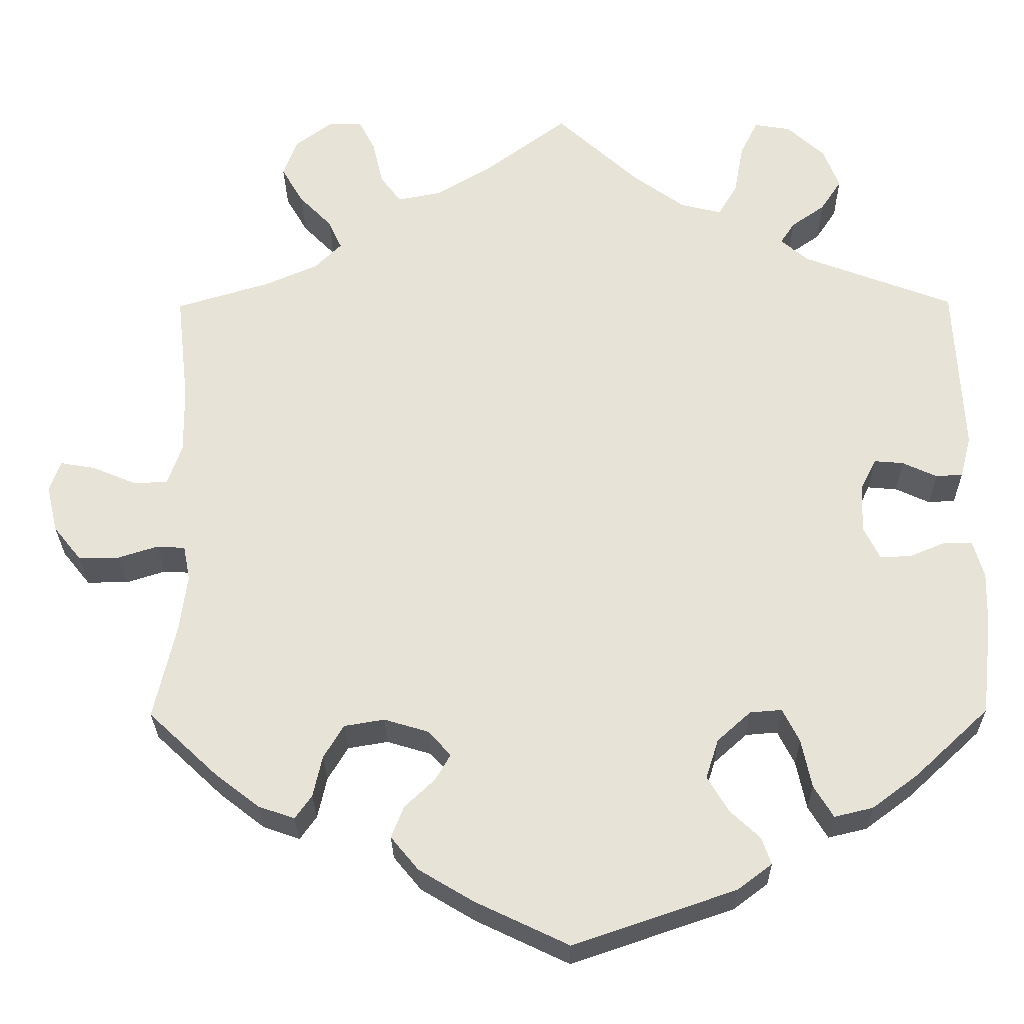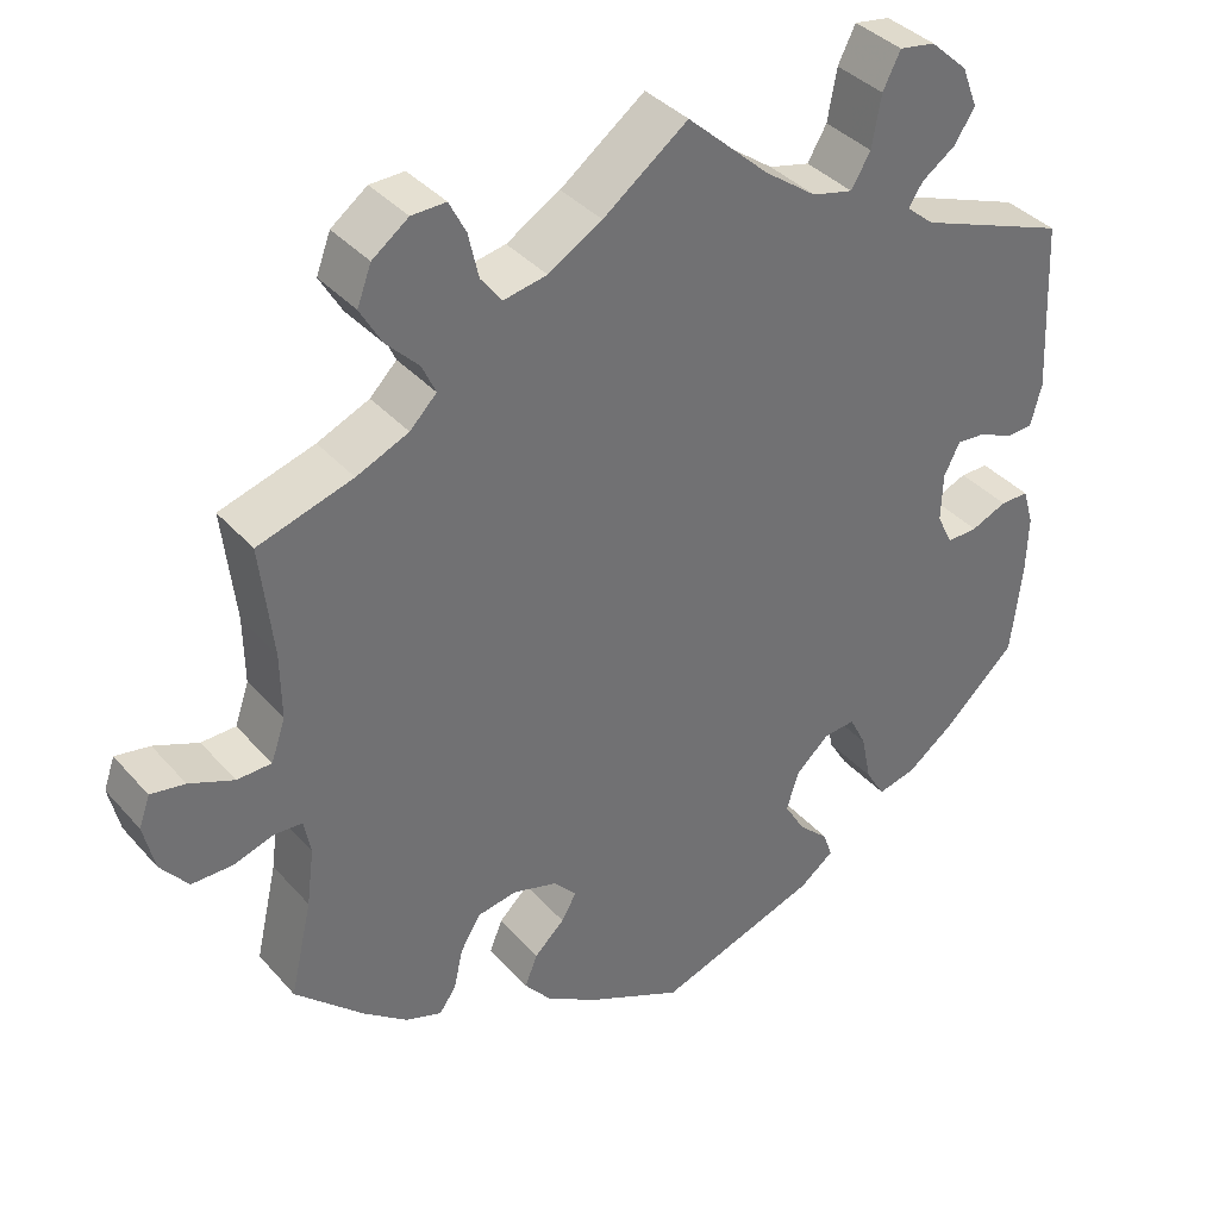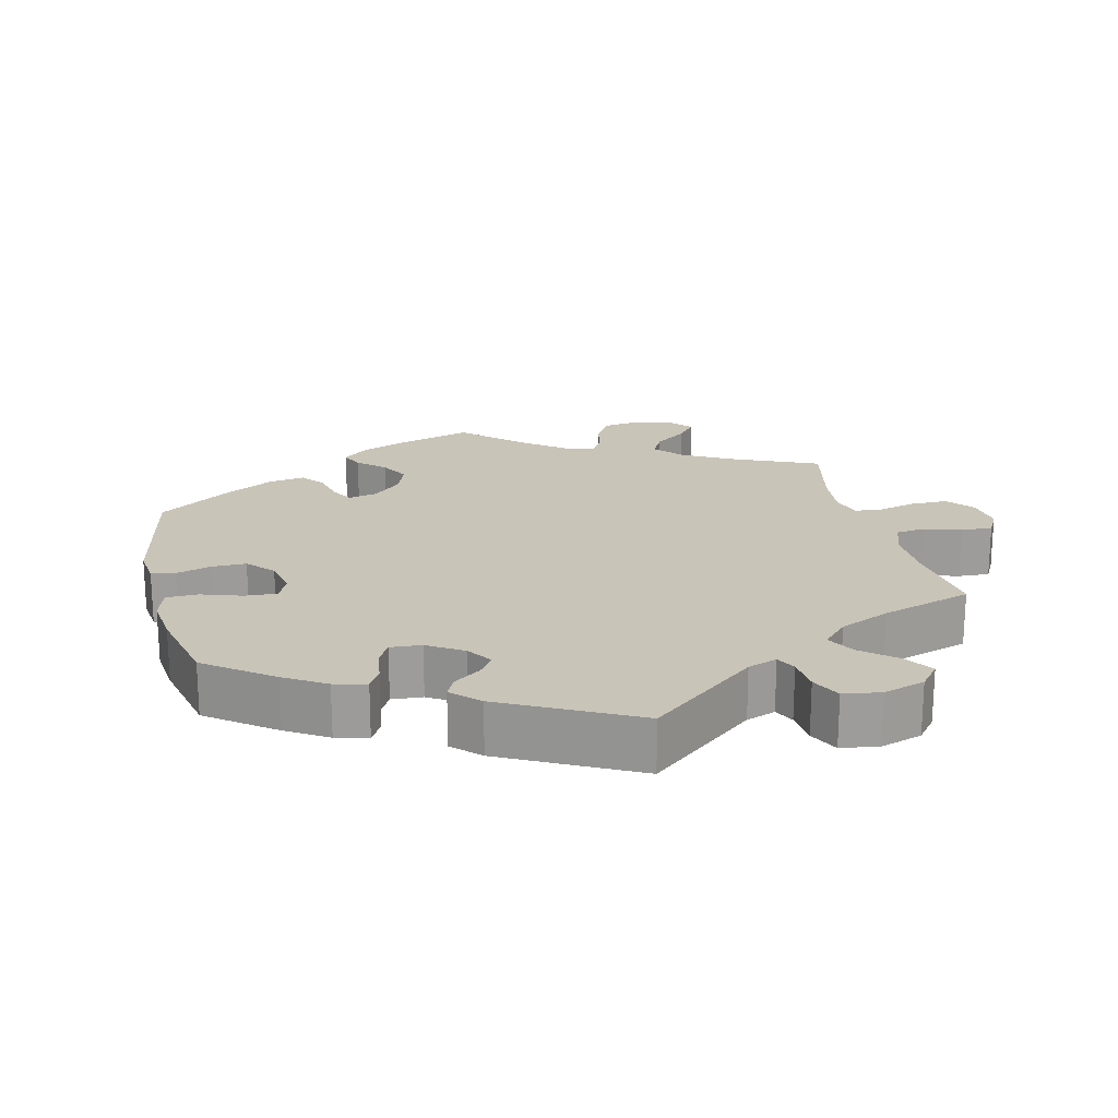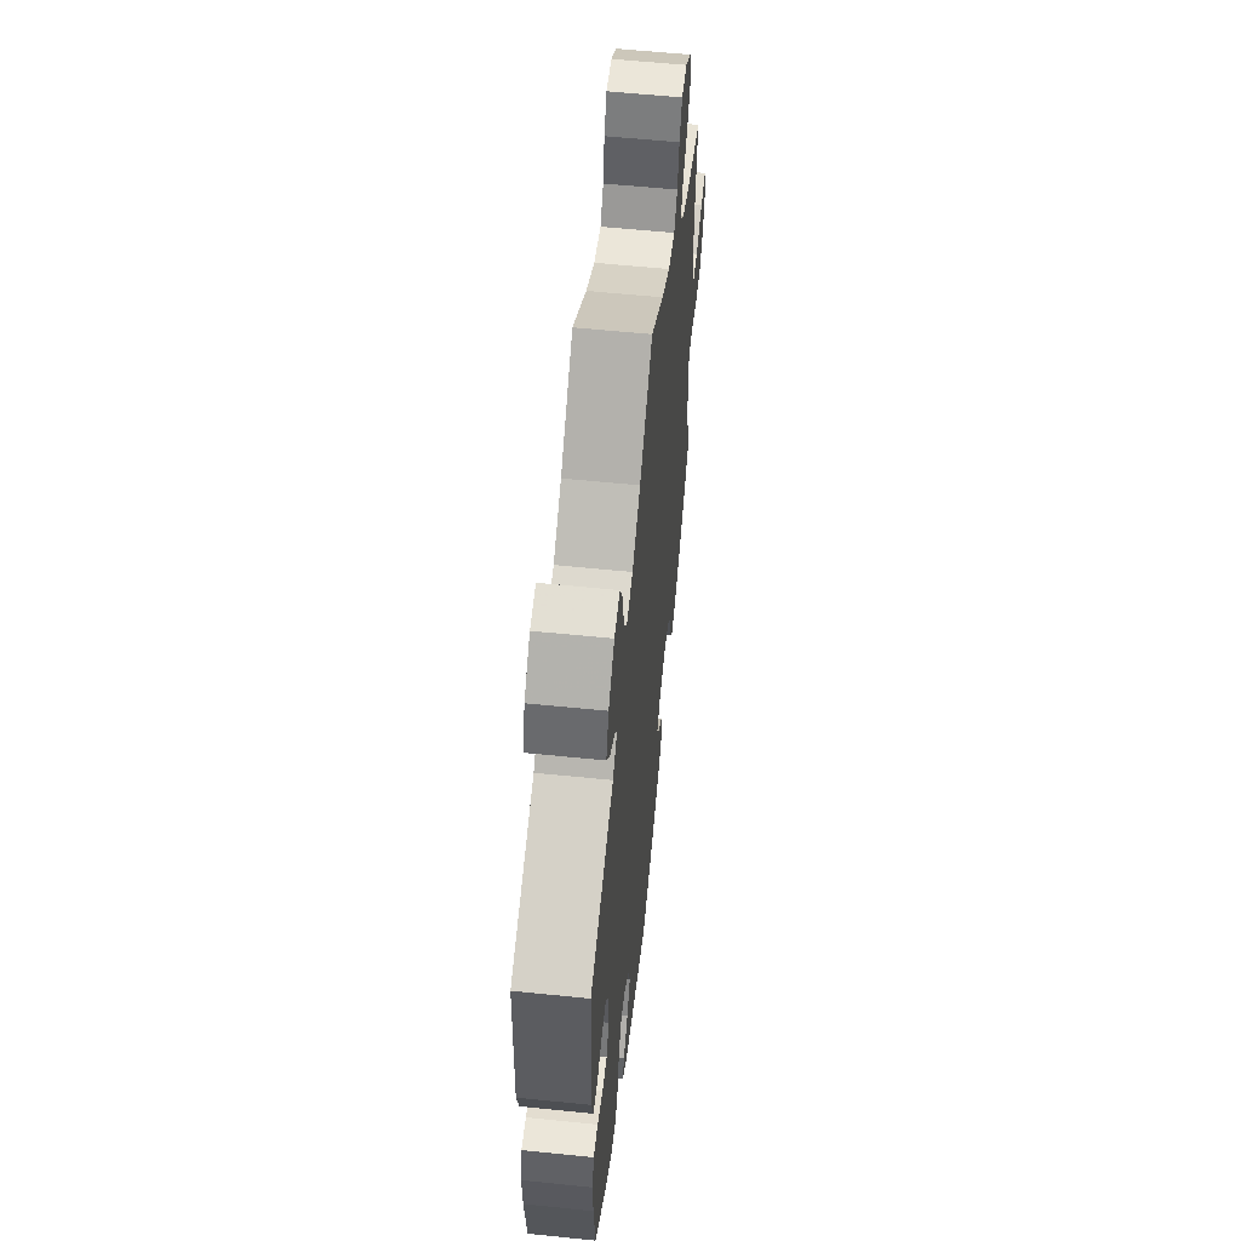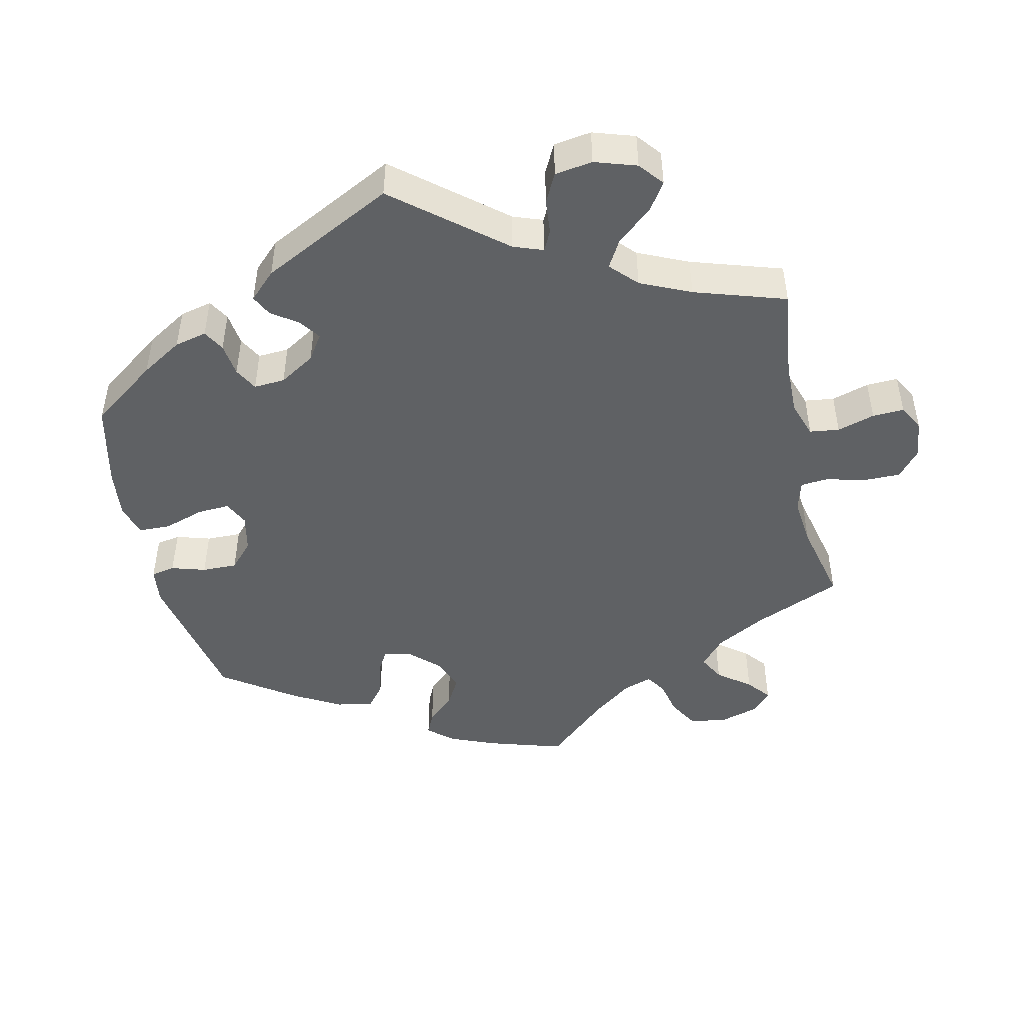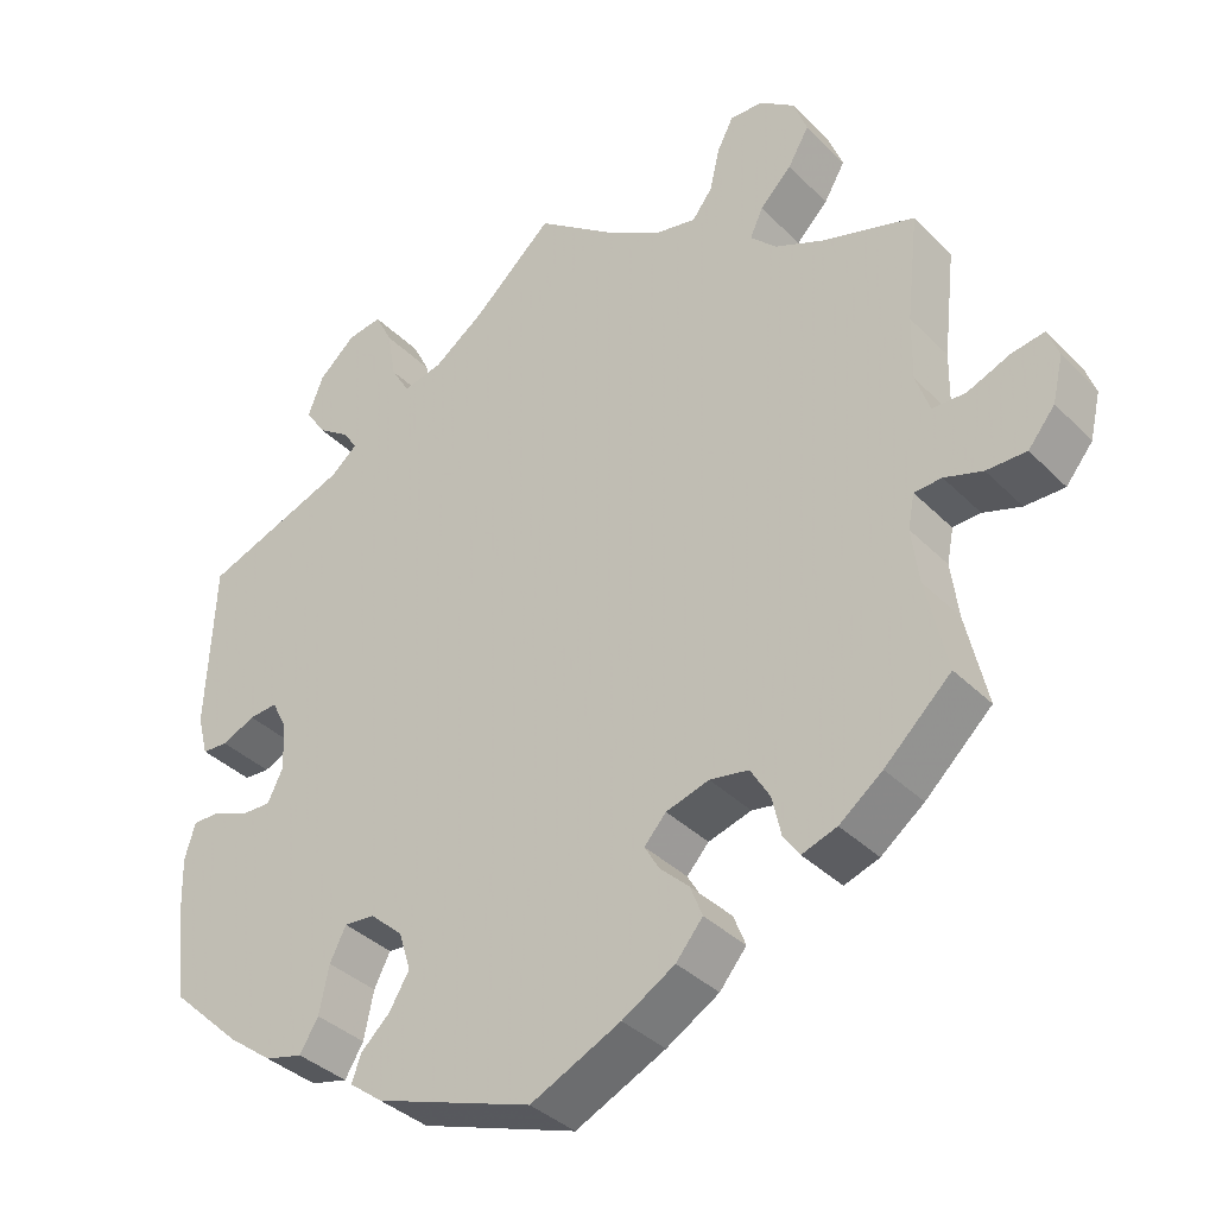
<metadata>
{"format":"obj","ext":"obj","renderer":"f3d","projection":"perspective","resolution":1024,"background":"white","views":[{"elev":-27.6,"azim":-179.3,"up":"+Z"},{"elev":37.4,"azim":144.0,"up":"+Z"},{"elev":20.1,"azim":-73.4,"up":"+Y"},{"elev":57.6,"azim":-83.9,"up":"+Z"},{"elev":-46.6,"azim":-47.7,"up":"+Y"},{"elev":-36.5,"azim":38.1,"up":"+Z"}]}
</metadata>
<code>
v -0.194 0.07 -0.512
v -0.235 0.07 -0.481
v -0.224 0.07 -0.449
v -0.188 0.07 -0.415
v -0.163 0.07 -0.373
v -0.178 0.07 -0.326
v -0.218 0.07 -0.29
v -0.256 0.07 -0.287
v -0.276 0.07 -0.327
v -0.288 0.07 -0.385
v -0.311 0.07 -0.423
v -0.357 0.07 -0.412
v -0.412 0.07 -0.371
v -0.5 0.07 -0.289
v -0.513 0.07 -0.175
v -0.515 0.07 -0.108
v -0.502 0.07 -0.064
v -0.468 0.07 -0.064
v -0.425 0.07 -0.082
v -0.388 0.07 -0.083
v -0.369 0.07 -0.044
v -0.371 0.07 0.014
v -0.39 0.07 0.052
v -0.425 0.07 0.049
v -0.466 0.07 0.03
v -0.498 0.07 0.032
v -0.511 0.07 0.082
v -0.501 0.07 0.288
v -0.322 0.07 0.356
v -0.289 0.07 0.384
v -0.306 0.07 0.41
v -0.346 0.07 0.438
v -0.371 0.07 0.476
v -0.352 0.07 0.525
v -0.307 0.07 0.566
v -0.264 0.07 0.573
v -0.243 0.07 0.531
v -0.232 0.07 0.47
v -0.209 0.07 0.431
v -0.16 0.07 0.443
v -0.098 0.07 0.488
v 0 0.07 0.578
v 0.101 0.07 0.503
v 0.165 0.07 0.465
v 0.217 0.07 0.455
v 0.242 0.07 0.488
v 0.254 0.07 0.541
v 0.274 0.07 0.58
v 0.315 0.07 0.579
v 0.358 0.07 0.547
v 0.375 0.07 0.502
v 0.349 0.07 0.457
v 0.31 0.07 0.417
v 0.294 0.07 0.382
v 0.326 0.07 0.35
v 0.388 0.07 0.323
v 0.501 0.07 0.289
v 0.486 0.07 0.156
v 0.485 0.07 0.077
v 0.502 0.07 0.028
v 0.543 0.07 0.027
v 0.596 0.07 0.049
v 0.637 0.07 0.056
v 0.65 0.07 0.019
v 0.637 0.07 -0.037
v 0.604 0.07 -0.078
v 0.555 0.07 -0.078
v 0.508 0.07 -0.063
v 0.474 0.07 -0.065
v 0.466 0.07 -0.107
v 0.475 0.07 -0.175
v 0.501 0.07 -0.289
v 0.419 0.07 -0.366
v 0.366 0.07 -0.407
v 0.323 0.07 -0.422
v 0.303 0.07 -0.394
v 0.292 0.07 -0.345
v 0.268 0.07 -0.305
v 0.22 0.07 -0.297
v 0.167 0.07 -0.313
v 0.14 0.07 -0.343
v 0.158 0.07 -0.374
v 0.194 0.07 -0.408
v 0.209 0.07 -0.446
v 0.176 0.07 -0.486
v 0.111 0.07 -0.525
v 0 0.07 -0.578
v -0.194 0 -0.512
v -0.235 0 -0.481
v -0.224 0 -0.449
v -0.188 0 -0.415
v -0.163 0 -0.373
v -0.178 0 -0.326
v -0.218 0 -0.29
v -0.256 0 -0.287
v -0.276 0 -0.327
v -0.288 0 -0.385
v -0.311 0 -0.423
v -0.357 0 -0.412
v -0.412 0 -0.371
v -0.5 0 -0.289
v -0.513 0 -0.175
v -0.515 0 -0.108
v -0.502 0 -0.064
v -0.468 0 -0.064
v -0.425 0 -0.082
v -0.388 0 -0.083
v -0.369 0 -0.044
v -0.371 0 0.014
v -0.39 0 0.052
v -0.425 0 0.049
v -0.466 0 0.03
v -0.498 0 0.032
v -0.511 0 0.082
v -0.501 0 0.288
v -0.322 0 0.356
v -0.289 0 0.384
v -0.306 0 0.41
v -0.346 0 0.438
v -0.371 0 0.476
v -0.352 0 0.525
v -0.307 0 0.566
v -0.264 0 0.573
v -0.243 0 0.531
v -0.232 0 0.47
v -0.209 0 0.431
v -0.16 0 0.443
v -0.098 0 0.488
v 0 0 0.578
v 0.101 0 0.503
v 0.165 0 0.465
v 0.217 0 0.455
v 0.242 0 0.488
v 0.254 0 0.541
v 0.274 0 0.58
v 0.315 0 0.579
v 0.358 0 0.547
v 0.375 0 0.502
v 0.349 0 0.457
v 0.31 0 0.417
v 0.294 0 0.382
v 0.326 0 0.35
v 0.388 0 0.323
v 0.501 0 0.289
v 0.486 0 0.156
v 0.485 0 0.077
v 0.502 0 0.028
v 0.543 0 0.027
v 0.596 0 0.049
v 0.637 0 0.056
v 0.65 0 0.019
v 0.637 0 -0.037
v 0.604 0 -0.078
v 0.555 0 -0.078
v 0.508 0 -0.063
v 0.474 0 -0.065
v 0.466 0 -0.107
v 0.475 0 -0.175
v 0.501 0 -0.289
v 0.419 0 -0.366
v 0.366 0 -0.407
v 0.323 0 -0.422
v 0.303 0 -0.394
v 0.292 0 -0.345
v 0.268 0 -0.305
v 0.22 0 -0.297
v 0.167 0 -0.313
v 0.14 0 -0.343
v 0.158 0 -0.374
v 0.194 0 -0.408
v 0.209 0 -0.446
v 0.176 0 -0.486
v 0.111 0 -0.525
v 0 0 -0.578
f 82 83 84 85
f 81 82 85 86
f 74 75 76 77
f 74 77 78
f 71 72 73 74
f 70 71 74 78
f 69 70 78 79
f 65 66 67 68
f 65 68 69
f 64 65 69
f 61 62 63 64
f 60 61 64 69
f 59 60 69 79
f 56 57 58
f 55 56 58 59
f 54 55 59 79
f 50 51 52 53
f 50 53 54
f 49 50 54
f 46 47 48 49
f 45 46 49 54
f 44 45 54 79
f 41 42 43
f 40 41 43 44
f 39 40 44 79
f 35 36 37 38
f 31 32 33 34
f 30 31 34 35
f 26 27 28 29
f 24 25 26 29
f 23 24 29 30
f 22 23 30
f 21 22 30
f 16 17 18 19
f 16 19 20
f 15 16 20
f 14 15 20
f 13 14 20
f 12 13 20 21
f 9 10 11 12
f 8 9 12 21
f 1 2 3 4
f 1 4 5
f 81 86 87 1
f 38 39 79 80
f 30 35 38 80
f 7 8 21 30
f 6 7 30 80
f 5 6 80 81
f 1 5 81
f 172 171 170 169
f 173 172 169 168
f 164 163 162 161
f 165 164 161
f 161 160 159 158
f 165 161 158 157
f 166 165 157 156
f 155 154 153 152
f 156 155 152
f 156 152 151
f 151 150 149 148
f 156 151 148 147
f 166 156 147 146
f 145 144 143
f 146 145 143 142
f 166 146 142 141
f 140 139 138 137
f 141 140 137
f 141 137 136
f 136 135 134 133
f 141 136 133 132
f 166 141 132 131
f 130 129 128
f 131 130 128 127
f 166 131 127 126
f 125 124 123 122
f 121 120 119 118
f 122 121 118 117
f 116 115 114 113
f 116 113 112 111
f 117 116 111 110
f 117 110 109
f 117 109 108
f 106 105 104 103
f 107 106 103
f 107 103 102
f 107 102 101
f 107 101 100
f 108 107 100 99
f 99 98 97 96
f 108 99 96 95
f 91 90 89 88
f 92 91 88
f 88 174 173 168
f 167 166 126 125
f 167 125 122 117
f 117 108 95 94
f 167 117 94 93
f 168 167 93 92
f 168 92 88
f 1 88 89 2
f 2 89 90 3
f 3 90 91 4
f 4 91 92 5
f 5 92 93 6
f 6 93 94 7
f 7 94 95 8
f 8 95 96 9
f 9 96 97 10
f 10 97 98 11
f 11 98 99 12
f 12 99 100 13
f 13 100 101 14
f 14 101 102 15
f 15 102 103 16
f 16 103 104 17
f 17 104 105 18
f 18 105 106 19
f 19 106 107 20
f 20 107 108 21
f 21 108 109 22
f 22 109 110 23
f 23 110 111 24
f 24 111 112 25
f 25 112 113 26
f 26 113 114 27
f 27 114 115 28
f 28 115 116 29
f 29 116 117 30
f 30 117 118 31
f 31 118 119 32
f 32 119 120 33
f 33 120 121 34
f 34 121 122 35
f 35 122 123 36
f 36 123 124 37
f 37 124 125 38
f 38 125 126 39
f 39 126 127 40
f 40 127 128 41
f 41 128 129 42
f 42 129 130 43
f 43 130 131 44
f 44 131 132 45
f 45 132 133 46
f 46 133 134 47
f 47 134 135 48
f 48 135 136 49
f 49 136 137 50
f 50 137 138 51
f 51 138 139 52
f 52 139 140 53
f 53 140 141 54
f 54 141 142 55
f 55 142 143 56
f 56 143 144 57
f 57 144 145 58
f 58 145 146 59
f 59 146 147 60
f 60 147 148 61
f 61 148 149 62
f 62 149 150 63
f 63 150 151 64
f 64 151 152 65
f 65 152 153 66
f 66 153 154 67
f 67 154 155 68
f 68 155 156 69
f 69 156 157 70
f 70 157 158 71
f 71 158 159 72
f 72 159 160 73
f 73 160 161 74
f 74 161 162 75
f 75 162 163 76
f 76 163 164 77
f 77 164 165 78
f 78 165 166 79
f 79 166 167 80
f 80 167 168 81
f 81 168 169 82
f 82 169 170 83
f 83 170 171 84
f 84 171 172 85
f 85 172 173 86
f 86 173 174 87
f 87 174 88 1

</code>
